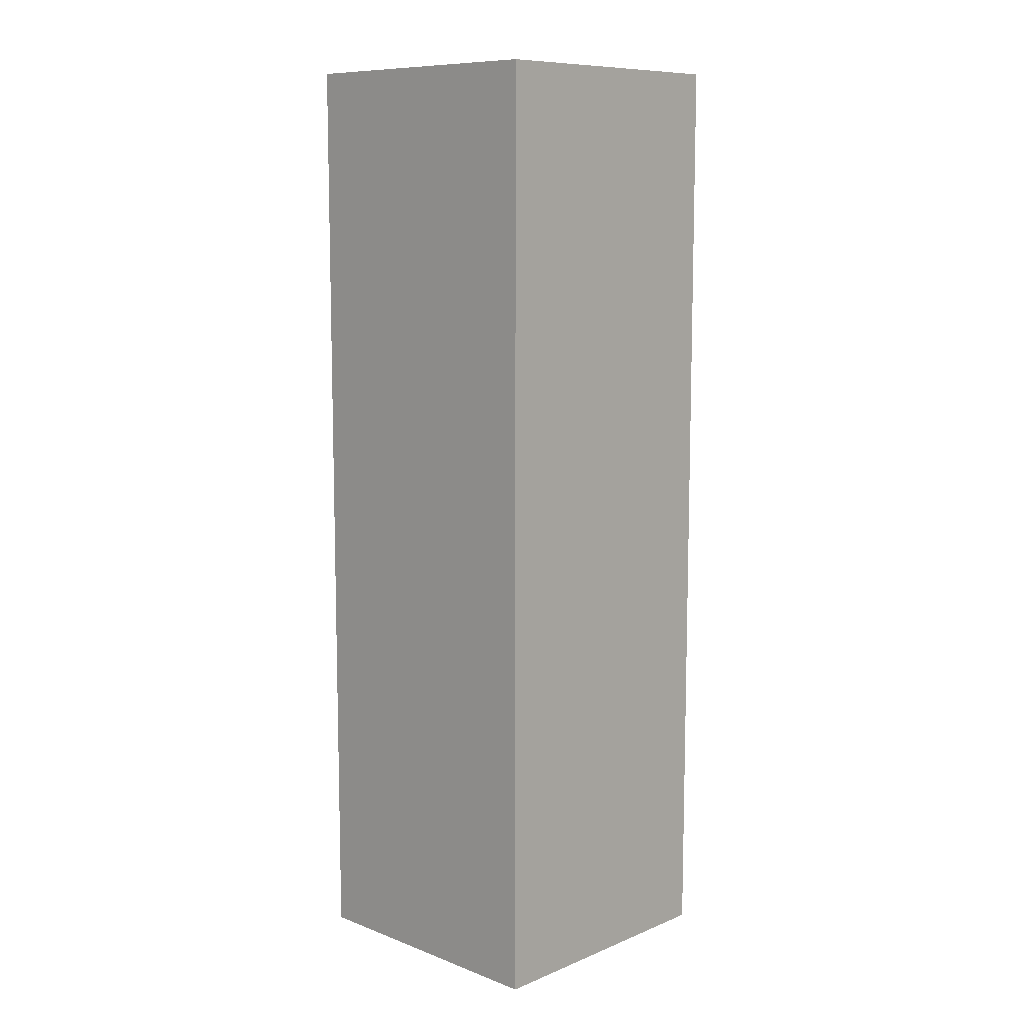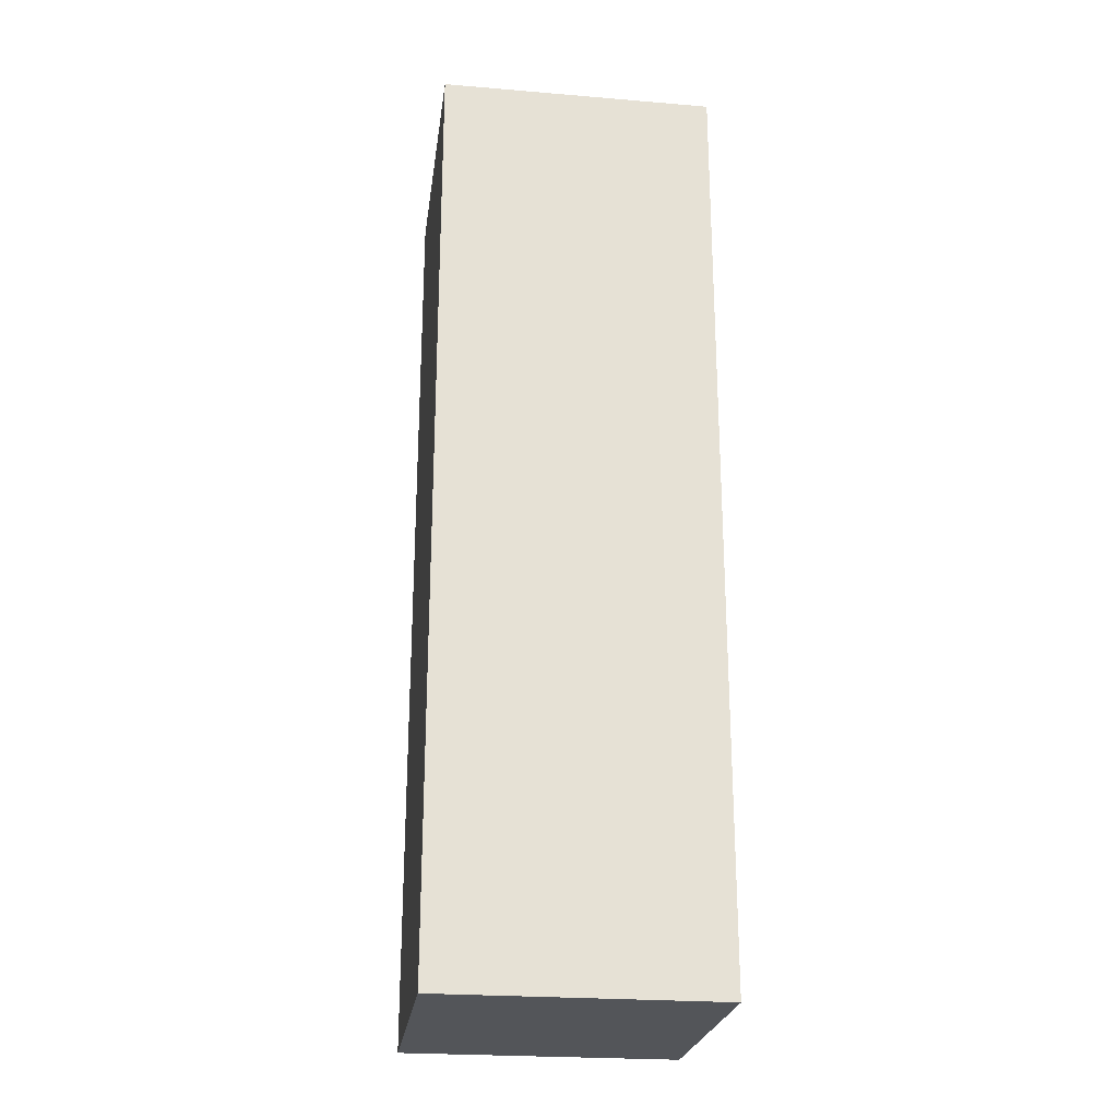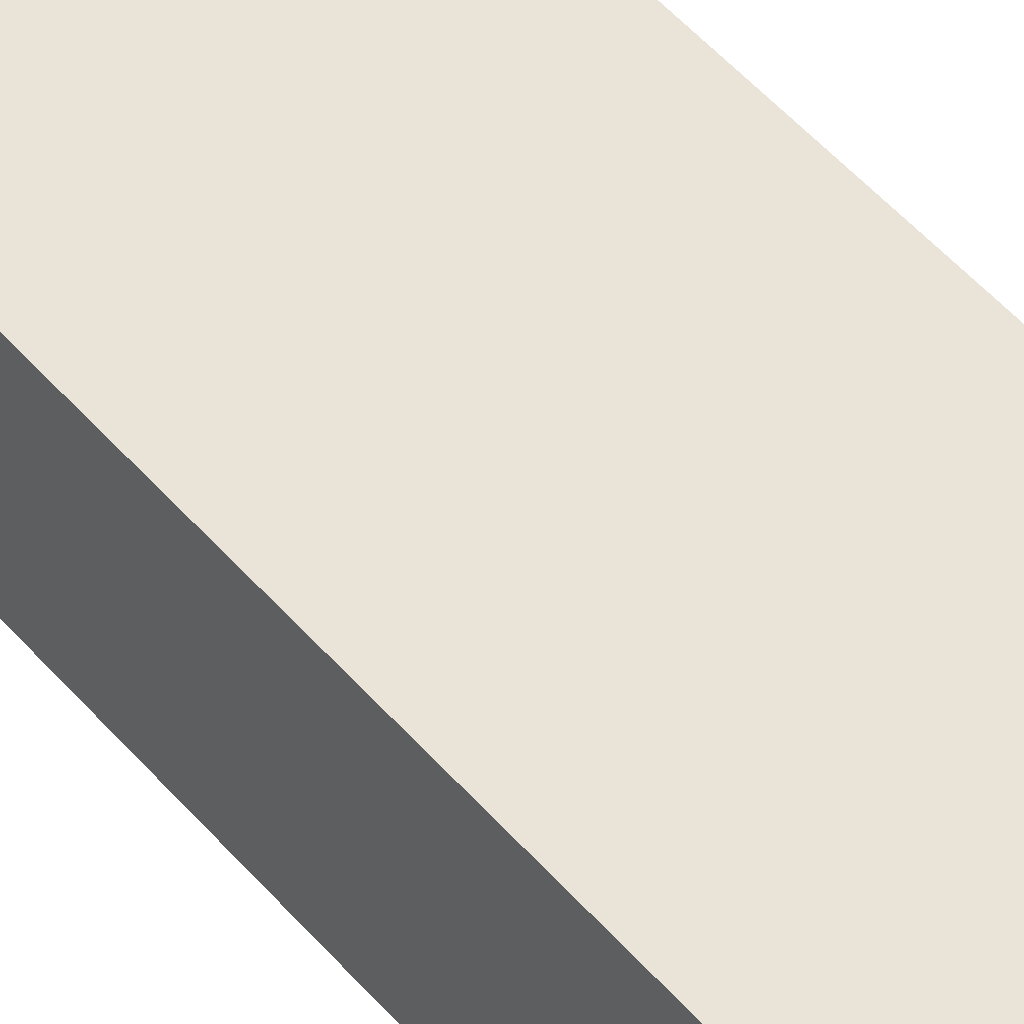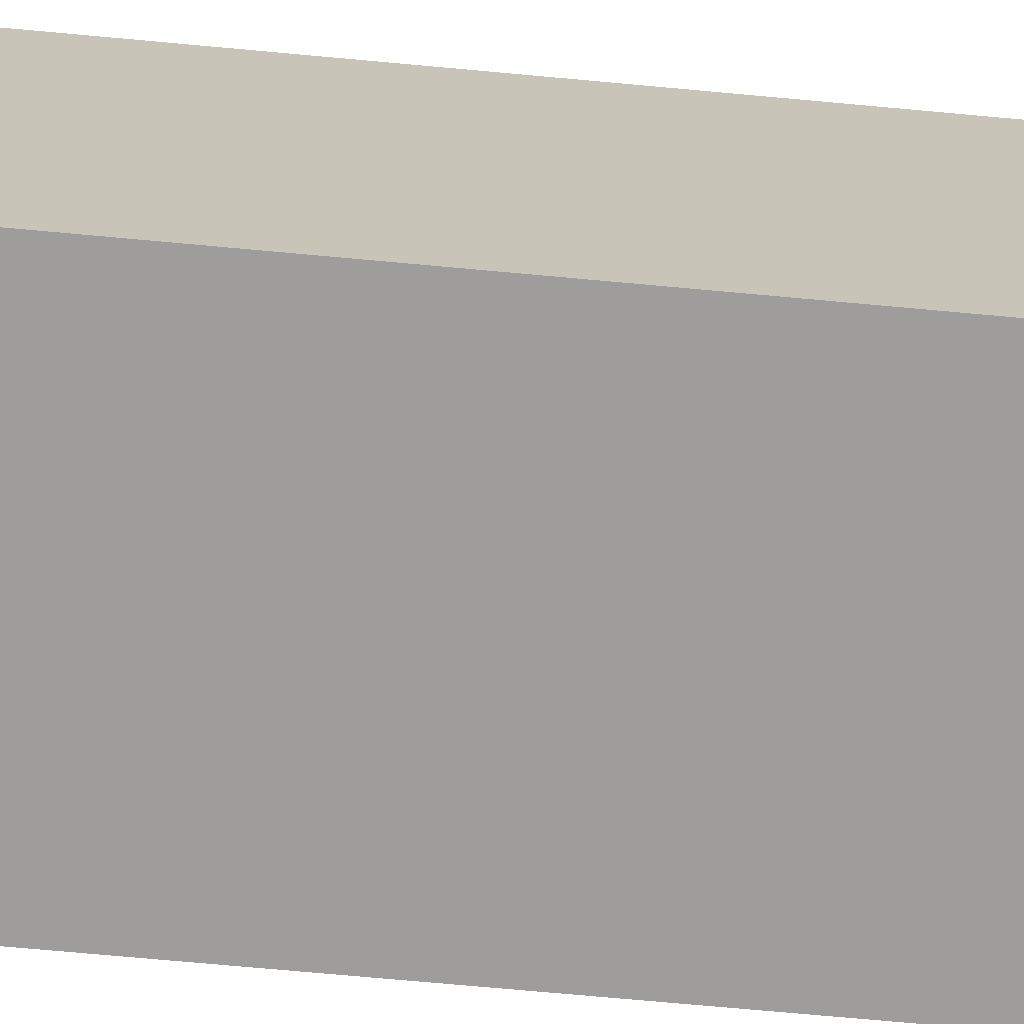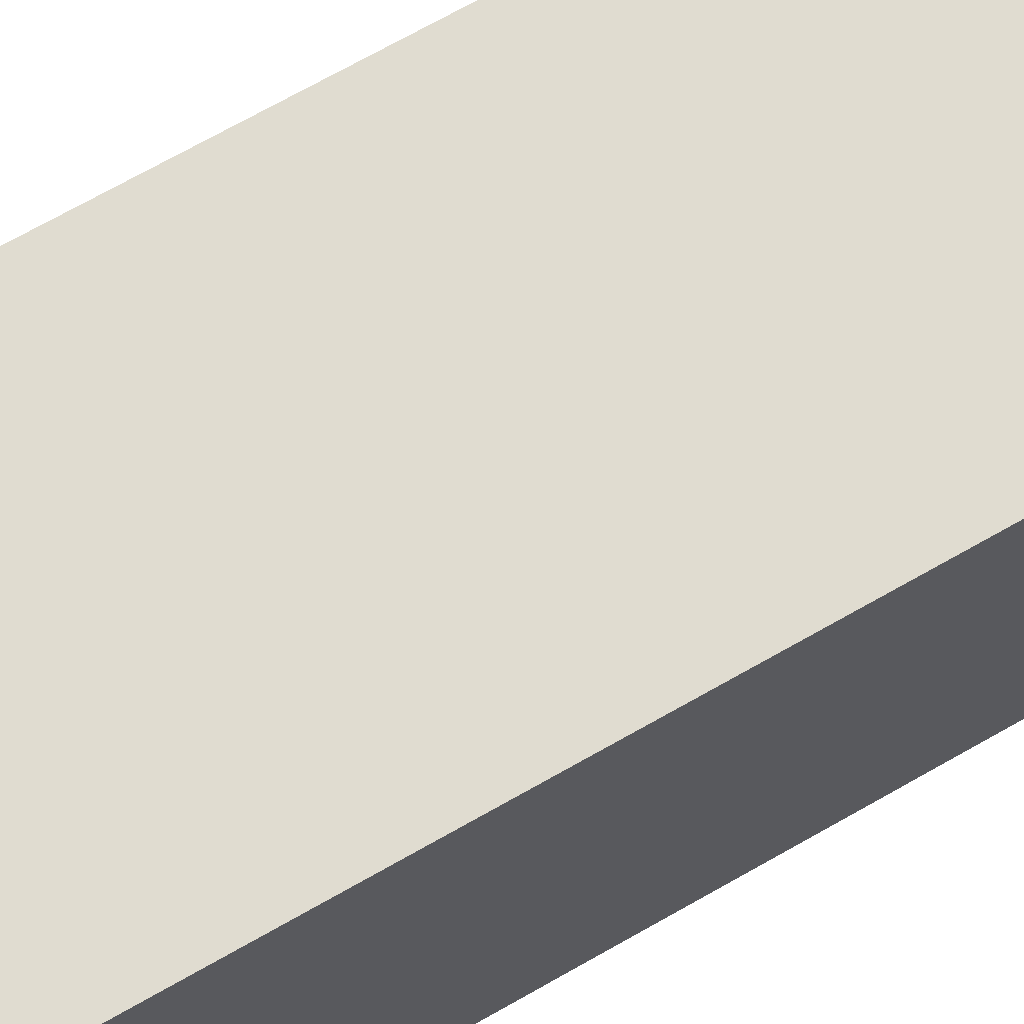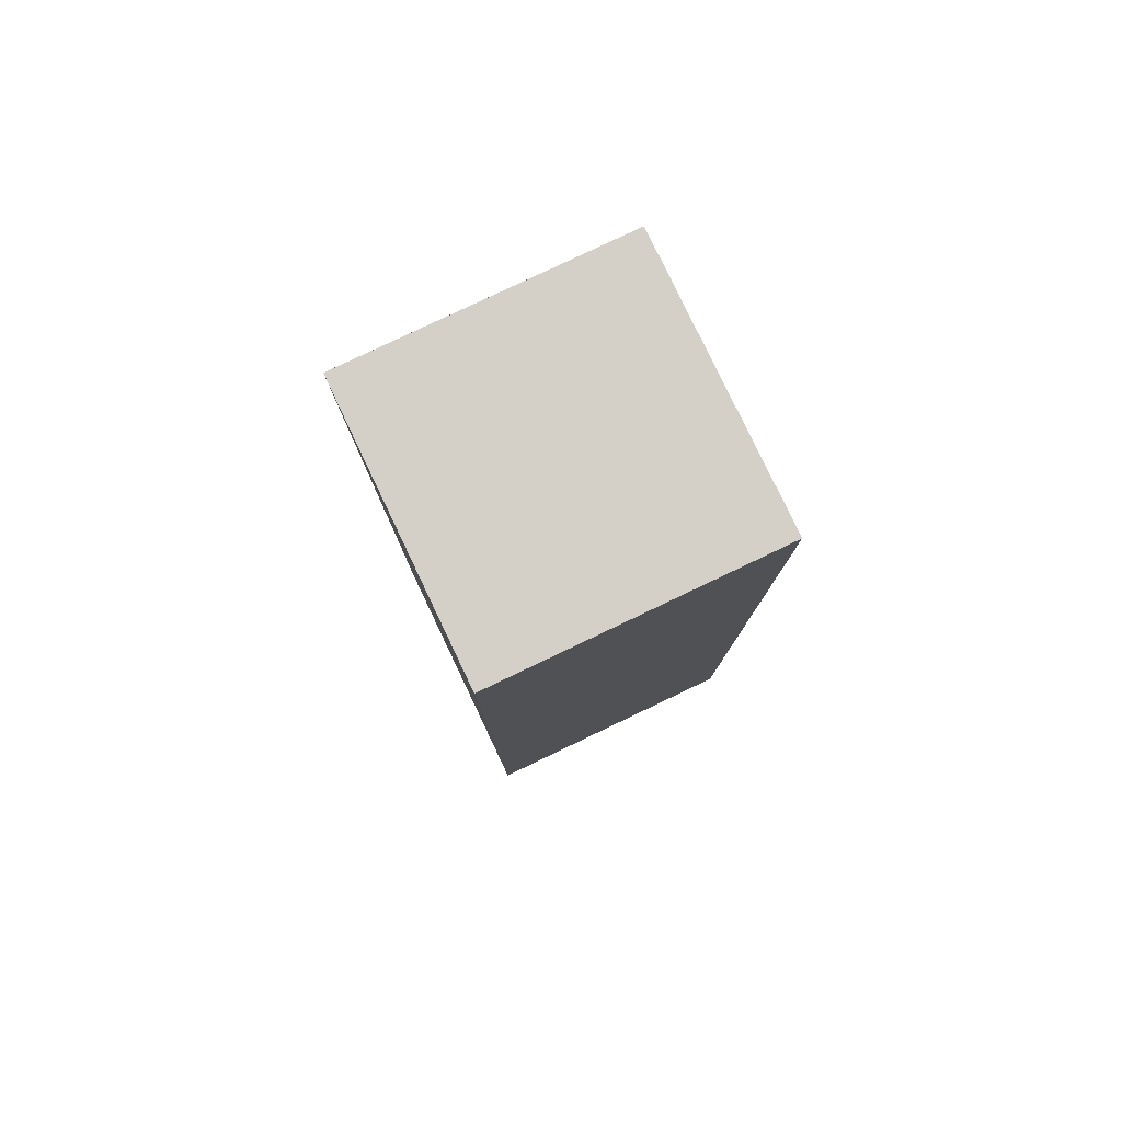
<metadata>
{"format":"obj","ext":"obj","renderer":"f3d","projection":"perspective","resolution":1024,"background":"white","views":[{"elev":9.7,"azim":-136.0,"up":"+Y"},{"elev":-24.4,"azim":-7.8,"up":"+Y"},{"elev":61.0,"azim":-42.6,"up":"+Z"},{"elev":-70.4,"azim":-95.3,"up":"+Z"},{"elev":69.5,"azim":60.2,"up":"+Z"},{"elev":80.0,"azim":64.5,"up":"+Y"}]}
</metadata>
<code>
o arm
v -0.5 8 3.4
v -0.5 8 2.4
v -0.5 11.4 3.4
v -0.5 11.4 2.4
v 0.5 8 3.4
v 0.5 8 2.4
v 0.5 11.4 3.4
v 0.5 11.4 2.4
v -0.5 8 3.4
v -0.5 11.4 3.4
v 0.5 8 3.4
v 0.5 11.4 3.4
v -0.5 8 2.4
v -0.5 11.4 2.4
v 0.5 8 2.4
v 0.5 11.4 2.4
v -0.5 8 3.4
v 0.5 8 3.4
v -0.5 8 2.4
v 0.5 8 2.4
v -0.5 11.4 3.4
v 0.5 11.4 3.4
v -0.5 11.4 2.4
v 0.5 11.4 2.4
f 3 2 1
f 4 2 3
f 5 6 7
f 7 6 8
f 11 10 9
f 12 10 11
f 13 14 15
f 15 14 16
f 19 18 17
f 20 18 19
f 21 22 23
f 23 22 24

</code>
